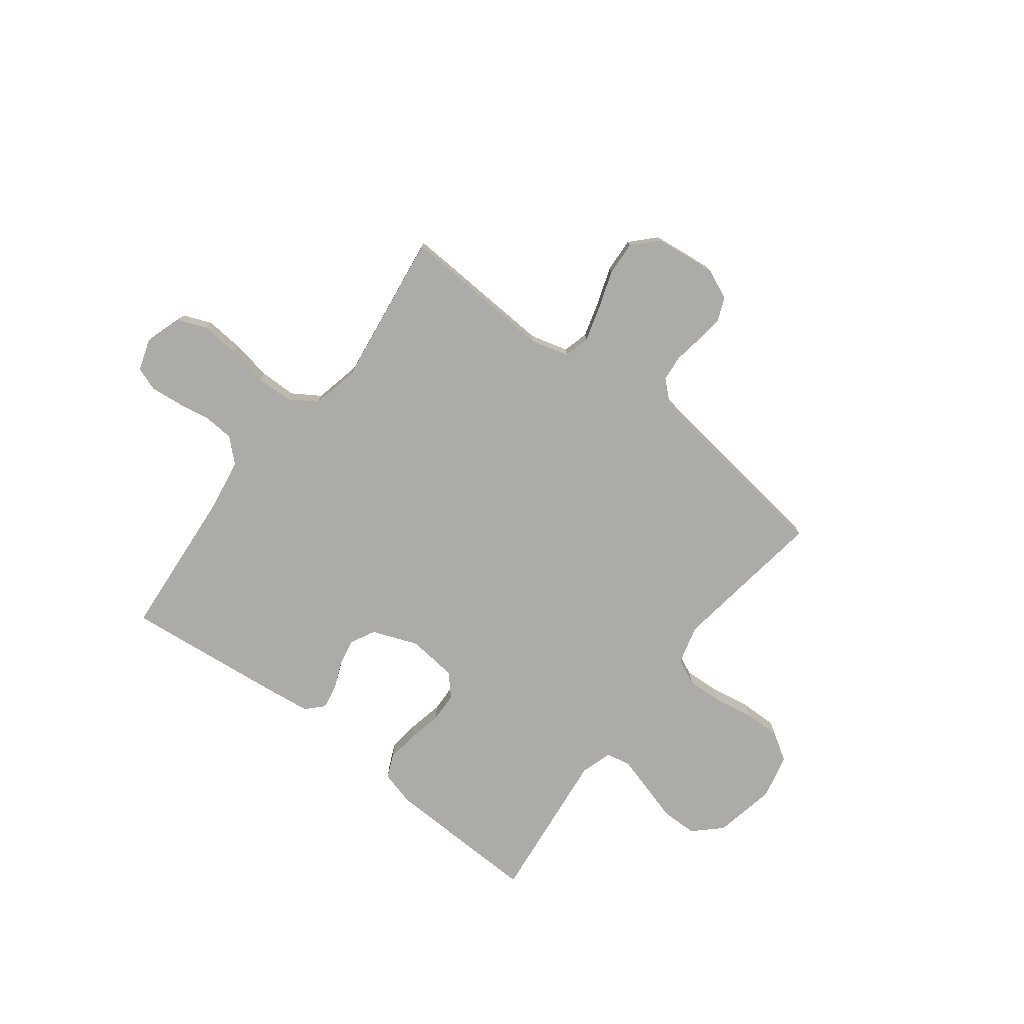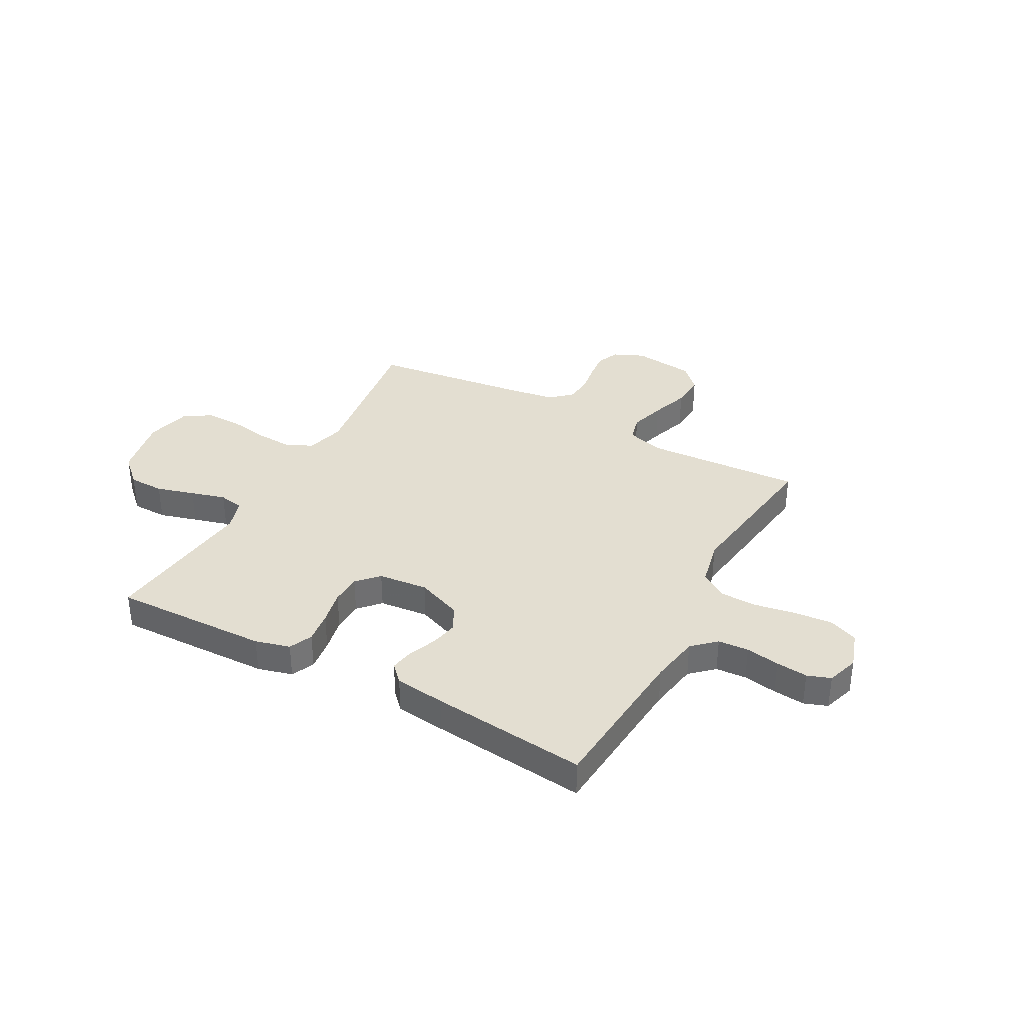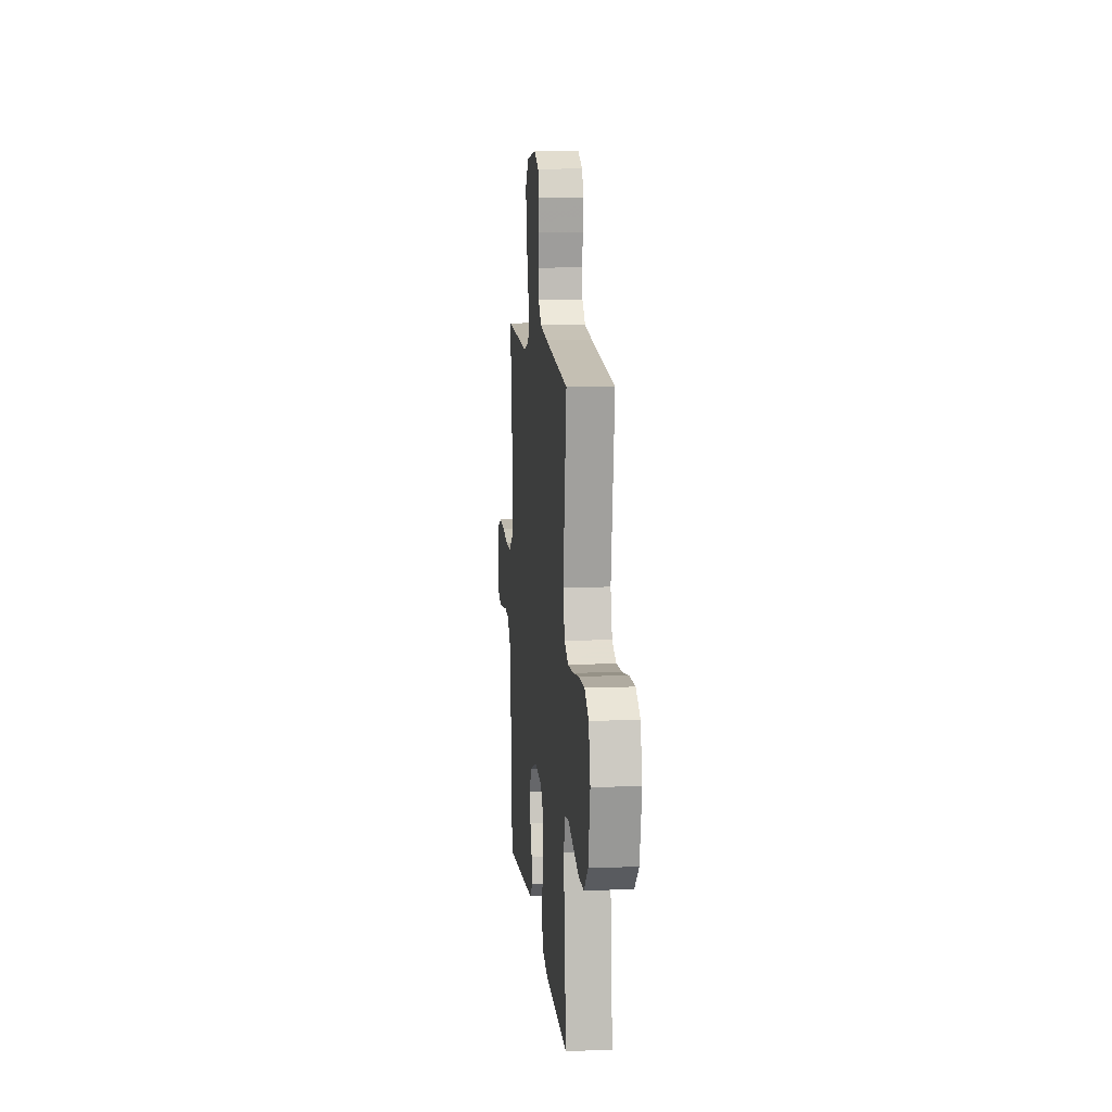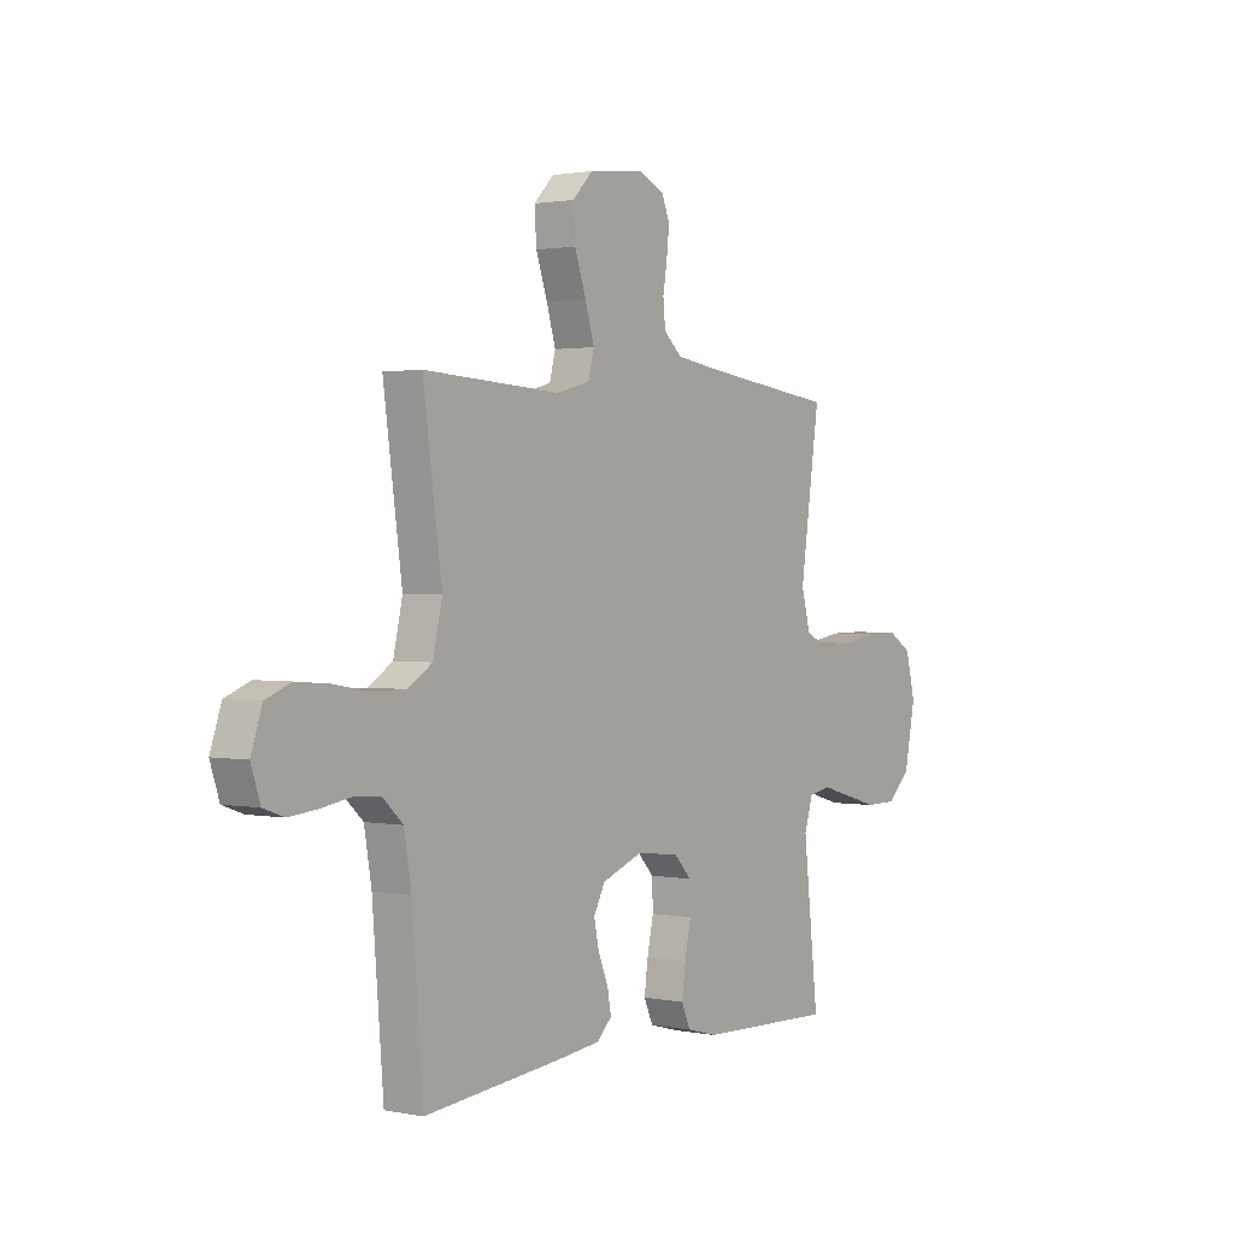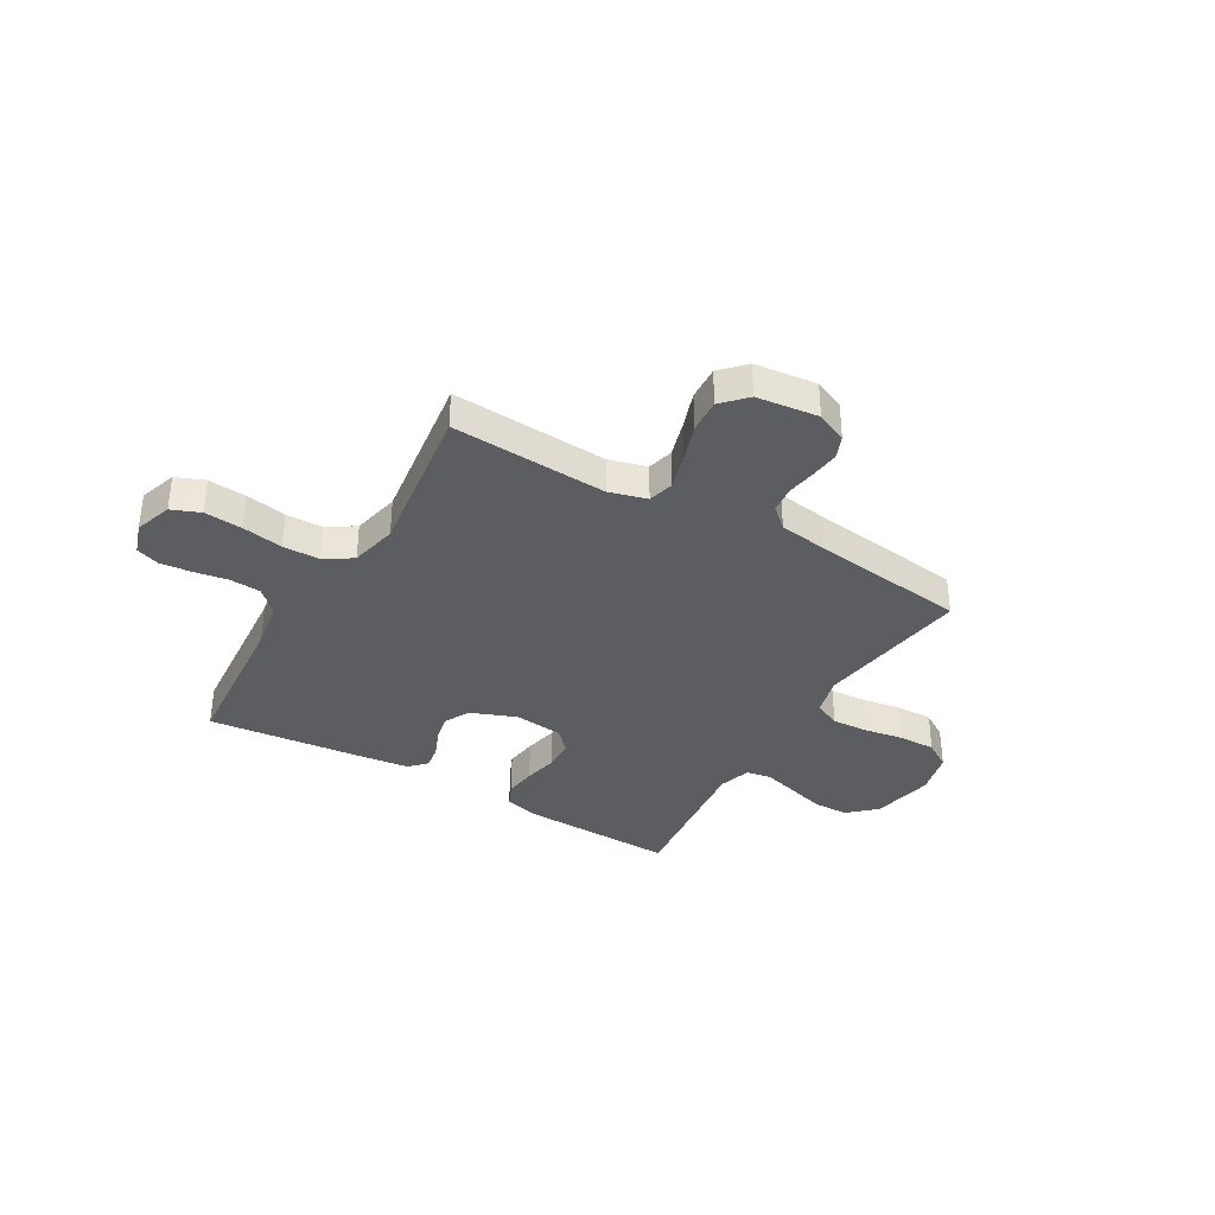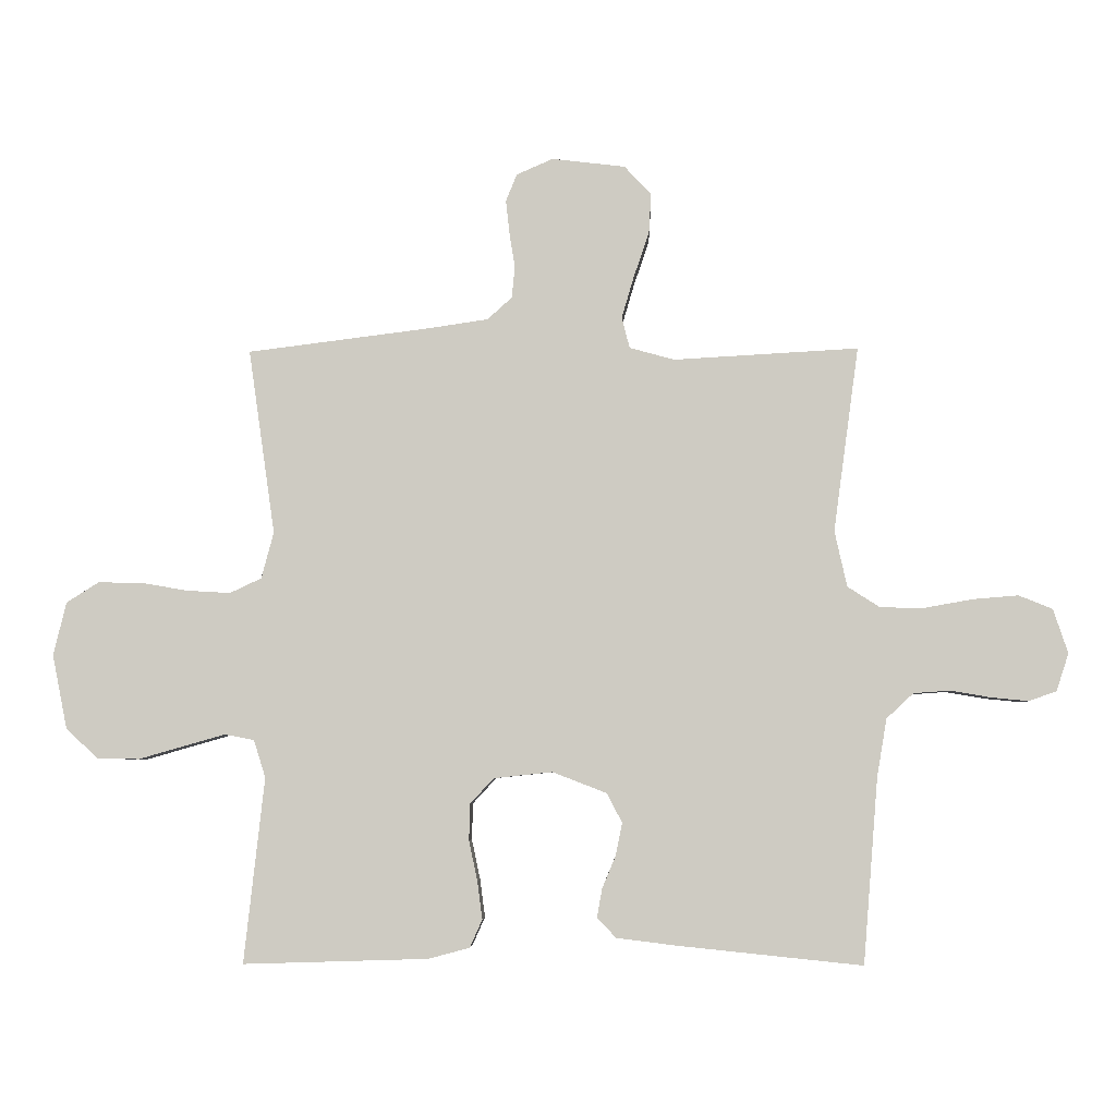
<metadata>
{"format":"obj","ext":"obj","renderer":"f3d","projection":"perspective","resolution":1024,"background":"white","views":[{"elev":-76.3,"azim":-37.4,"up":"+Y"},{"elev":36.0,"azim":-151.4,"up":"+Y"},{"elev":10.6,"azim":84.4,"up":"+Z"},{"elev":1.4,"azim":-54.2,"up":"+Z"},{"elev":-35.9,"azim":-30.3,"up":"+Y"},{"elev":-5.0,"azim":-178.1,"up":"+Z"}]}
</metadata>
<code>
v -0.5 0.07 0.5
v -0.2 0.07 0.483
v -0.127 0.07 0.503
v -0.114 0.07 0.553
v -0.134 0.07 0.621
v -0.159 0.07 0.694
v -0.163 0.07 0.76
v -0.119 0.07 0.806
v 0 0.07 0.82
v 0.059 0.07 0.794
v 0.077 0.07 0.75
v 0.071 0.07 0.695
v 0.062 0.07 0.639
v 0.067 0.07 0.588
v 0.107 0.07 0.552
v 0.2 0.07 0.538
v 0.5 0.07 0.5
v 0.457 0.07 0.2
v 0.477 0.07 0.125
v 0.528 0.07 0.101
v 0.598 0.07 0.105
v 0.674 0.07 0.118
v 0.745 0.07 0.119
v 0.797 0.07 0.086
v 0.818 0.07 0
v 0.794 0.07 -0.12
v 0.742 0.07 -0.169
v 0.674 0.07 -0.17
v 0.601 0.07 -0.149
v 0.534 0.07 -0.13
v 0.486 0.07 -0.139
v 0.467 0.07 -0.2
v 0.5 0.07 -0.5
v 0.2 0.07 -0.491
v 0.133 0.07 -0.473
v 0.113 0.07 -0.428
v 0.121 0.07 -0.367
v 0.135 0.07 -0.301
v 0.133 0.07 -0.242
v 0.095 0.07 -0.201
v 0 0.07 -0.191
v -0.088 0.07 -0.225
v -0.113 0.07 -0.273
v -0.102 0.07 -0.326
v -0.08 0.07 -0.379
v -0.072 0.07 -0.425
v -0.103 0.07 -0.457
v -0.2 0.07 -0.469
v -0.5 0.07 -0.5
v -0.524 0.07 -0.2
v -0.54 0.07 -0.105
v -0.584 0.07 -0.064
v -0.643 0.07 -0.06
v -0.708 0.07 -0.071
v -0.769 0.07 -0.077
v -0.814 0.07 -0.061
v -0.834 0.07 0
v -0.81 0.07 0.072
v -0.755 0.07 0.094
v -0.682 0.07 0.088
v -0.603 0.07 0.074
v -0.532 0.07 0.075
v -0.479 0.07 0.109
v -0.459 0.07 0.2
v -0.5 0 0.5
v -0.2 0 0.483
v -0.127 0 0.503
v -0.114 0 0.553
v -0.134 0 0.621
v -0.159 0 0.694
v -0.163 0 0.76
v -0.119 0 0.806
v 0 0 0.82
v 0.059 0 0.794
v 0.077 0 0.75
v 0.071 0 0.695
v 0.062 0 0.639
v 0.067 0 0.588
v 0.107 0 0.552
v 0.2 0 0.538
v 0.5 0 0.5
v 0.457 0 0.2
v 0.477 0 0.125
v 0.528 0 0.101
v 0.598 0 0.105
v 0.674 0 0.118
v 0.745 0 0.119
v 0.797 0 0.086
v 0.818 0 0
v 0.794 0 -0.12
v 0.742 0 -0.169
v 0.674 0 -0.17
v 0.601 0 -0.149
v 0.534 0 -0.13
v 0.486 0 -0.139
v 0.467 0 -0.2
v 0.5 0 -0.5
v 0.2 0 -0.491
v 0.133 0 -0.473
v 0.113 0 -0.428
v 0.121 0 -0.367
v 0.135 0 -0.301
v 0.133 0 -0.242
v 0.095 0 -0.201
v 0 0 -0.191
v -0.088 0 -0.225
v -0.113 0 -0.273
v -0.102 0 -0.326
v -0.08 0 -0.379
v -0.072 0 -0.425
v -0.103 0 -0.457
v -0.2 0 -0.469
v -0.5 0 -0.5
v -0.524 0 -0.2
v -0.54 0 -0.105
v -0.584 0 -0.064
v -0.643 0 -0.06
v -0.708 0 -0.071
v -0.769 0 -0.077
v -0.814 0 -0.061
v -0.834 0 0
v -0.81 0 0.072
v -0.755 0 0.094
v -0.682 0 0.088
v -0.603 0 0.074
v -0.532 0 0.075
v -0.479 0 0.109
v -0.459 0 0.2
f 58 59 60 61
f 56 57 58 61
f 56 61 62
f 53 54 55 56
f 53 56 62
f 52 53 62 63
f 47 48 49 50
f 47 50 51
f 44 45 46 47
f 43 44 47 51
f 42 43 51 52
f 35 36 37 38
f 33 34 35 38
f 32 33 38 39
f 31 32 39 40
f 26 27 28 29
f 26 29 30
f 25 26 30
f 21 22 23 24
f 20 21 24 25
f 16 17 18
f 15 16 18 19
f 14 15 19
f 10 11 12 13
f 8 9 10 13
f 8 13 14
f 5 6 7 8
f 4 5 8 14
f 3 4 14 19
f 64 1 2
f 63 64 2 3
f 41 42 52 63
f 20 25 30 31
f 19 20 31 40
f 40 41 63
f 3 19 40 63
f 125 124 123 122
f 125 122 121 120
f 126 125 120
f 120 119 118 117
f 126 120 117
f 127 126 117 116
f 114 113 112 111
f 115 114 111
f 111 110 109 108
f 115 111 108 107
f 116 115 107 106
f 102 101 100 99
f 102 99 98 97
f 103 102 97 96
f 104 103 96 95
f 93 92 91 90
f 94 93 90
f 94 90 89
f 88 87 86 85
f 89 88 85 84
f 82 81 80
f 83 82 80 79
f 83 79 78
f 77 76 75 74
f 77 74 73 72
f 78 77 72
f 72 71 70 69
f 78 72 69 68
f 83 78 68 67
f 66 65 128
f 67 66 128 127
f 127 116 106 105
f 95 94 89 84
f 104 95 84 83
f 127 105 104
f 127 104 83 67
f 1 65 66 2
f 2 66 67 3
f 3 67 68 4
f 4 68 69 5
f 5 69 70 6
f 6 70 71 7
f 7 71 72 8
f 8 72 73 9
f 9 73 74 10
f 10 74 75 11
f 11 75 76 12
f 12 76 77 13
f 13 77 78 14
f 14 78 79 15
f 15 79 80 16
f 16 80 81 17
f 17 81 82 18
f 18 82 83 19
f 19 83 84 20
f 20 84 85 21
f 21 85 86 22
f 22 86 87 23
f 23 87 88 24
f 24 88 89 25
f 25 89 90 26
f 26 90 91 27
f 27 91 92 28
f 28 92 93 29
f 29 93 94 30
f 30 94 95 31
f 31 95 96 32
f 32 96 97 33
f 33 97 98 34
f 34 98 99 35
f 35 99 100 36
f 36 100 101 37
f 37 101 102 38
f 38 102 103 39
f 39 103 104 40
f 40 104 105 41
f 41 105 106 42
f 42 106 107 43
f 43 107 108 44
f 44 108 109 45
f 45 109 110 46
f 46 110 111 47
f 47 111 112 48
f 48 112 113 49
f 49 113 114 50
f 50 114 115 51
f 51 115 116 52
f 52 116 117 53
f 53 117 118 54
f 54 118 119 55
f 55 119 120 56
f 56 120 121 57
f 57 121 122 58
f 58 122 123 59
f 59 123 124 60
f 60 124 125 61
f 61 125 126 62
f 62 126 127 63
f 63 127 128 64
f 64 128 65 1

</code>
